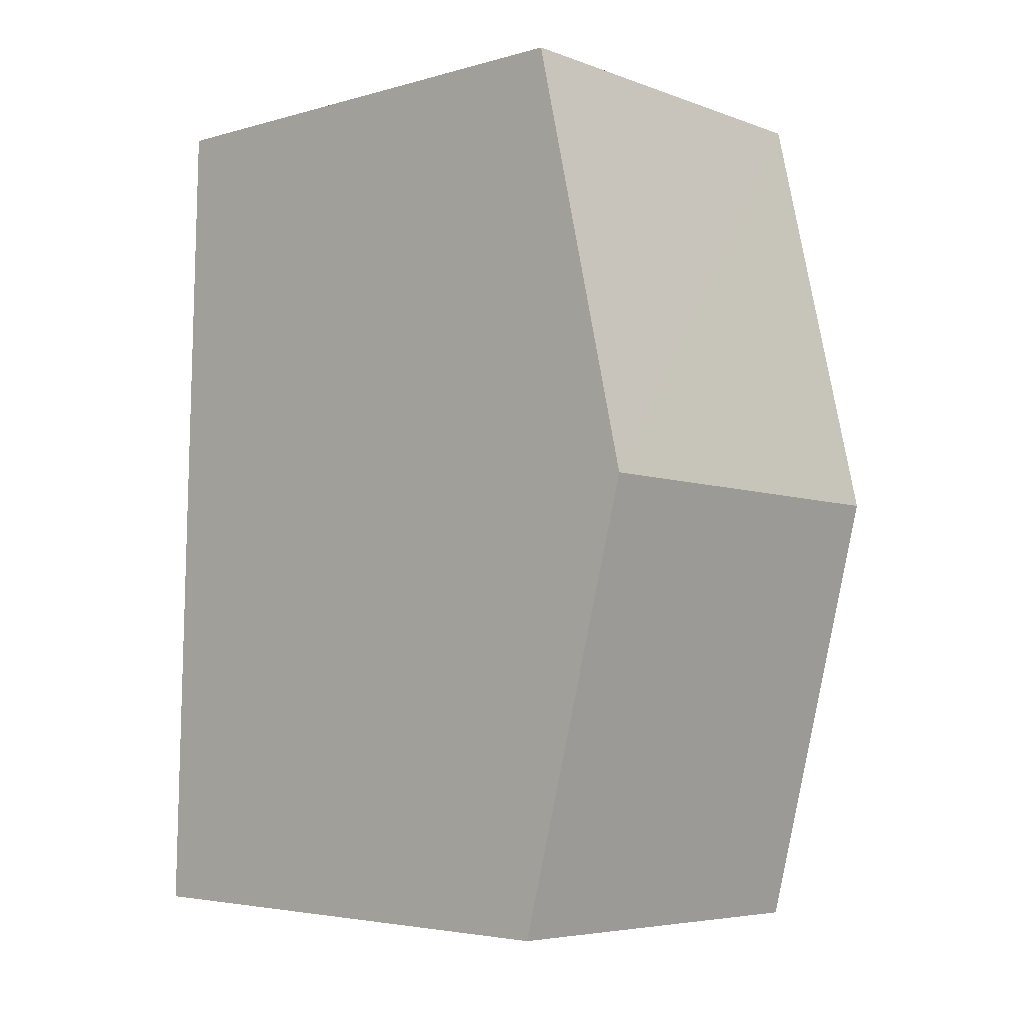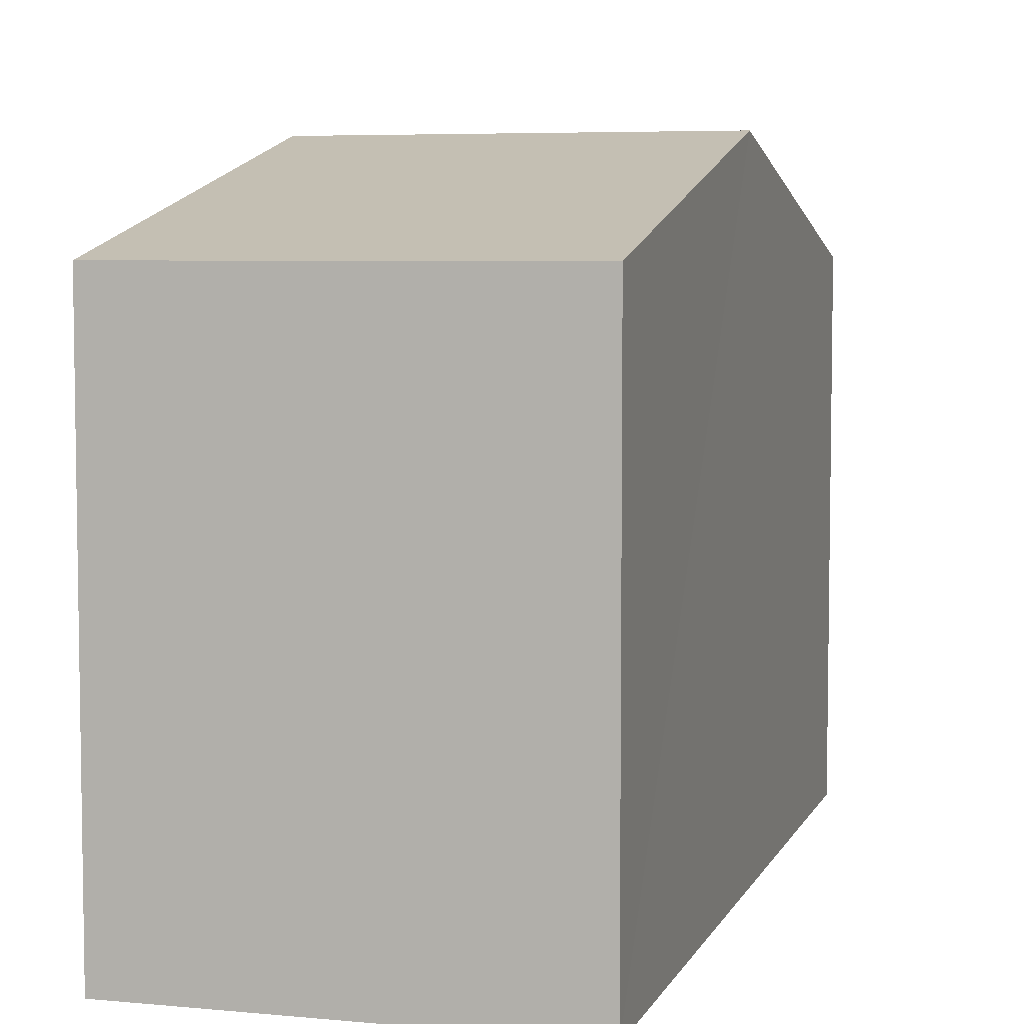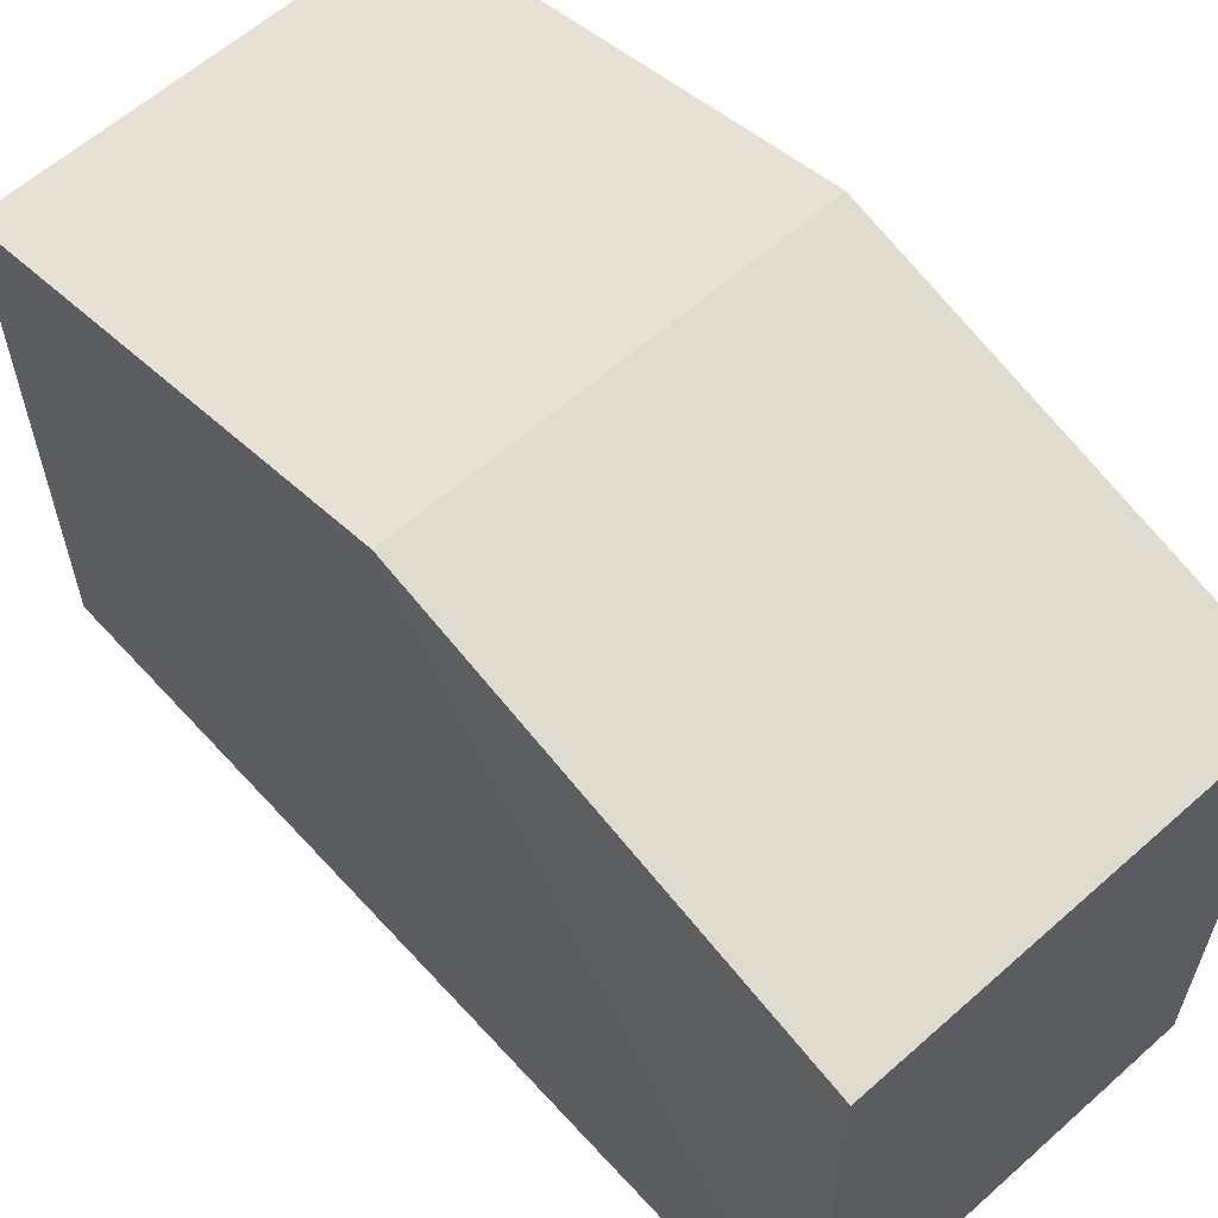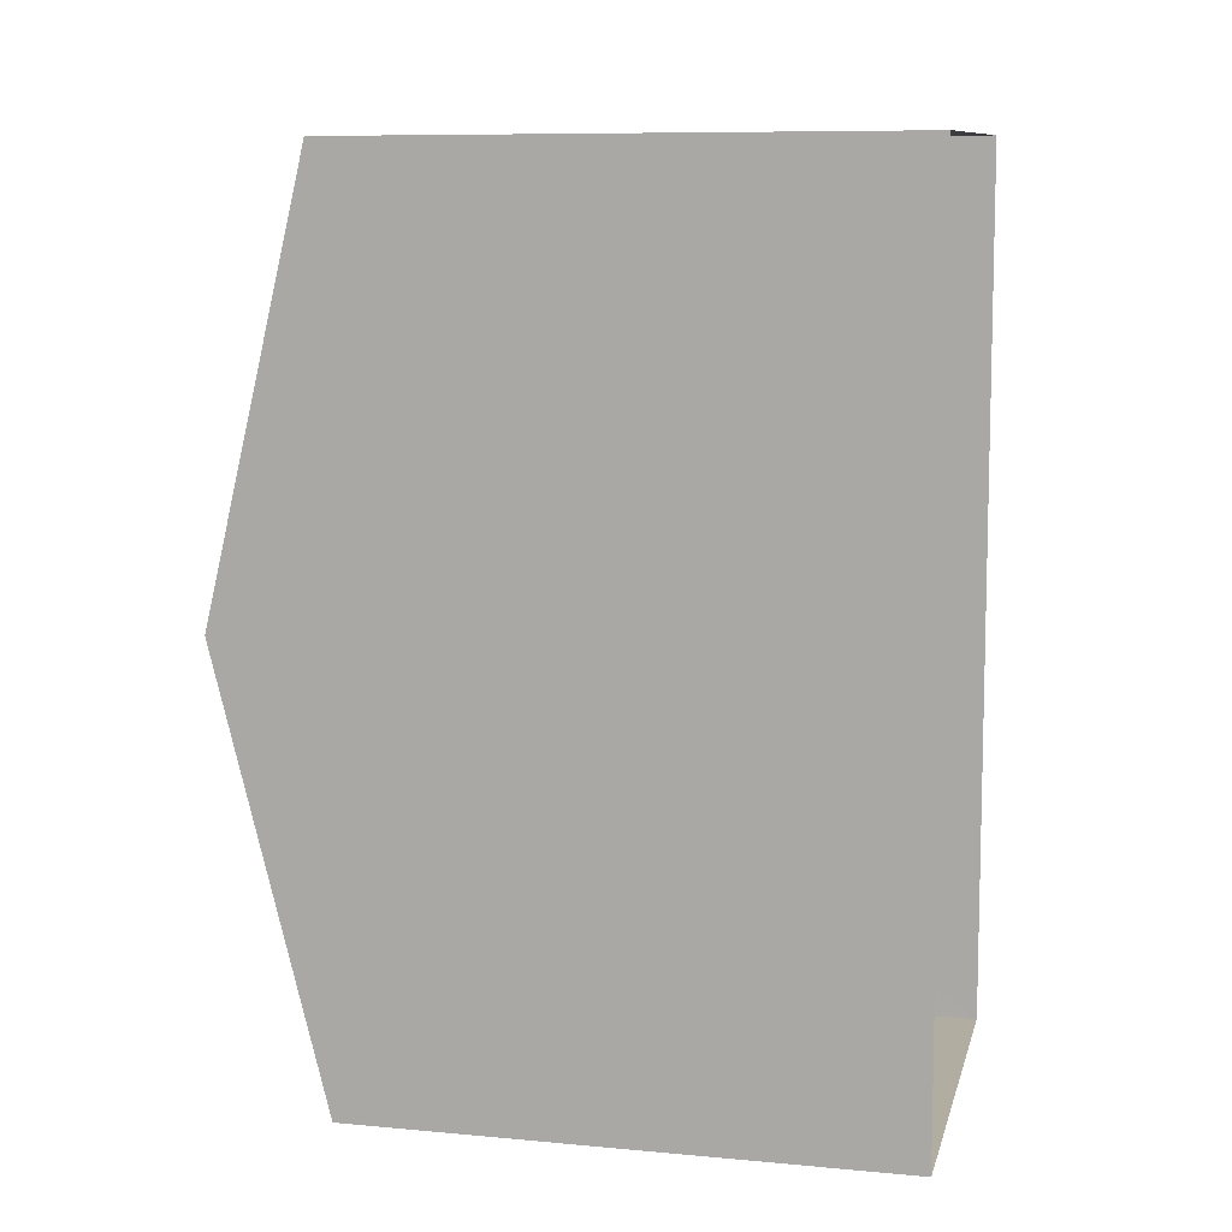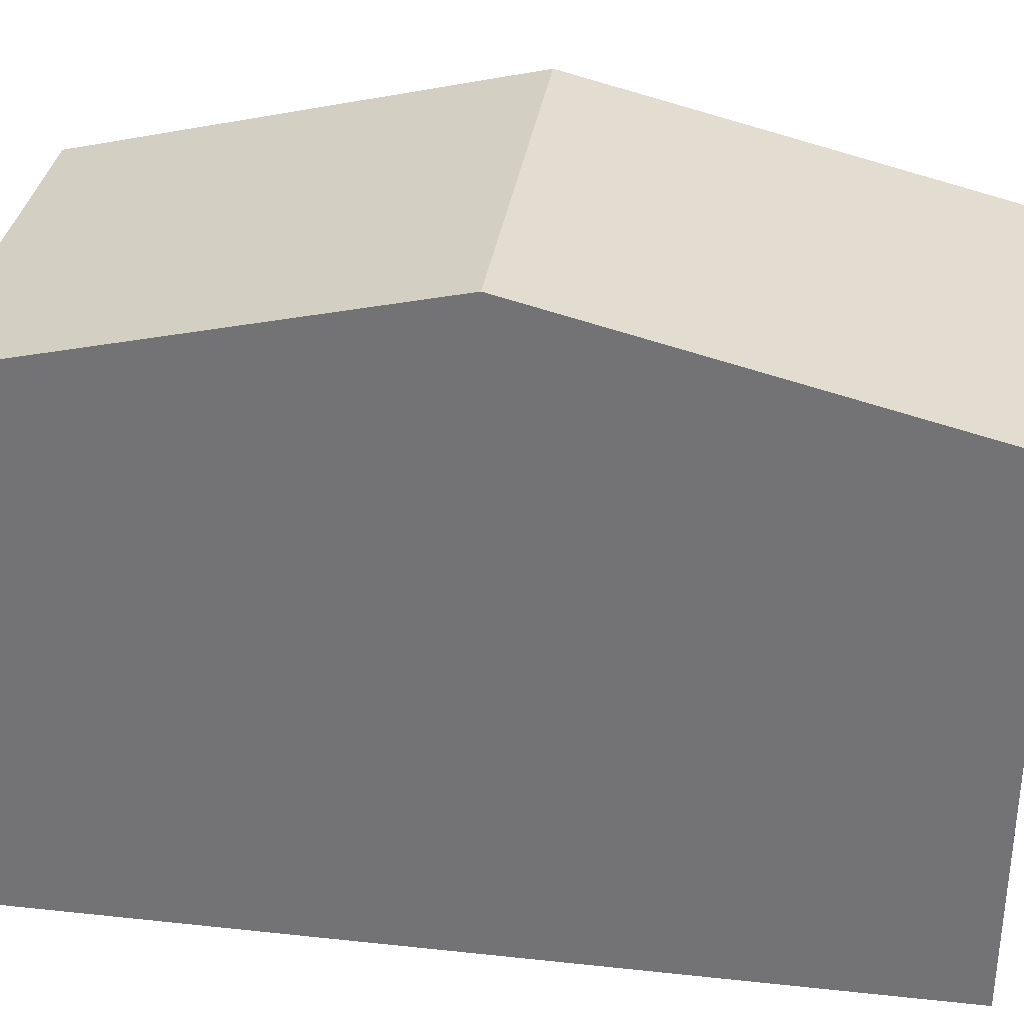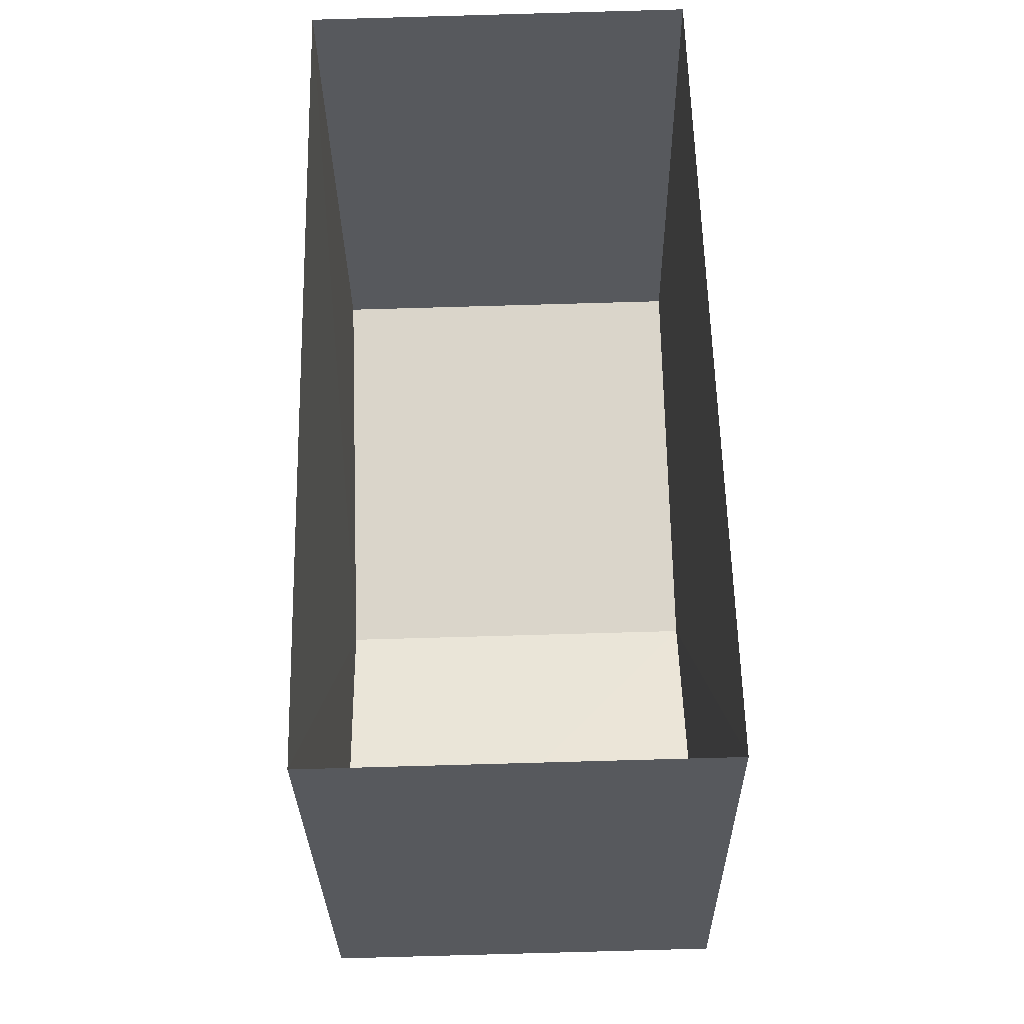
<metadata>
{"format":"obj","ext":"obj","renderer":"f3d","projection":"perspective","resolution":1024,"background":"white","views":[{"elev":-4.1,"azim":-47.2,"up":"+Y"},{"elev":5.7,"azim":14.7,"up":"+Z"},{"elev":60.4,"azim":136.5,"up":"+Z"},{"elev":9.2,"azim":103.7,"up":"+Y"},{"elev":32.9,"azim":96.9,"up":"+Z"},{"elev":-29.8,"azim":-179.1,"up":"+Y"}]}
</metadata>
<code>
v -3.739e+05 -1.035e+05 26.11
v -3.739e+05 -1.035e+05 26.11
v -3.739e+05 -1.035e+05 26.11
v -3.739e+05 -1.035e+05 26.11
v -3.739e+05 -1.035e+05 33.9
v -3.739e+05 -1.035e+05 32.62
v -3.739e+05 -1.035e+05 33.9
v -3.739e+05 -1.035e+05 32.62
v -3.739e+05 -1.035e+05 32.62
v -3.739e+05 -1.035e+05 32.62
f 1 2 3
f 1 4 2
f 5 6 7
f 5 8 6
f 9 10 5
f 7 9 5
f 6 4 7
f 4 1 7
f 1 9 7
f 10 3 5
f 3 2 5
f 2 8 5
f 8 2 4
f 6 8 4
f 10 1 3
f 10 9 1

</code>
